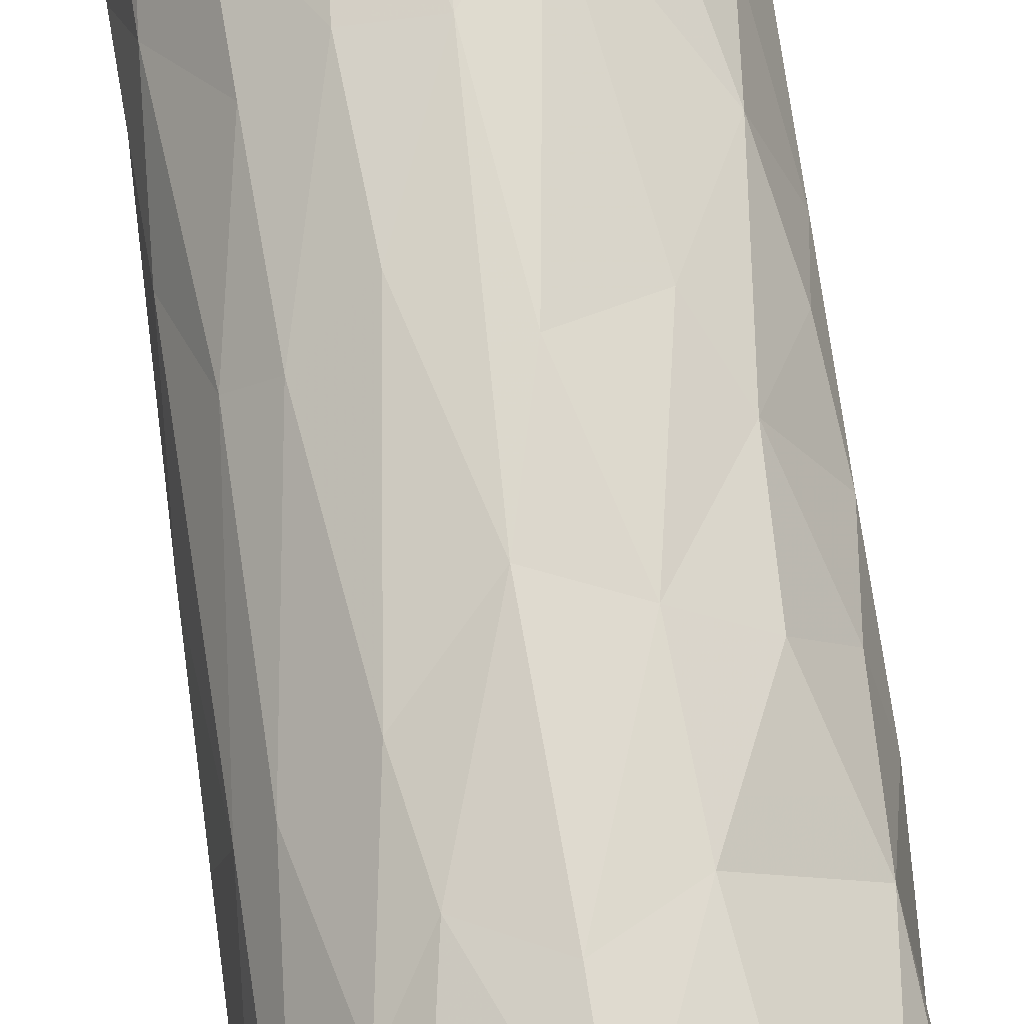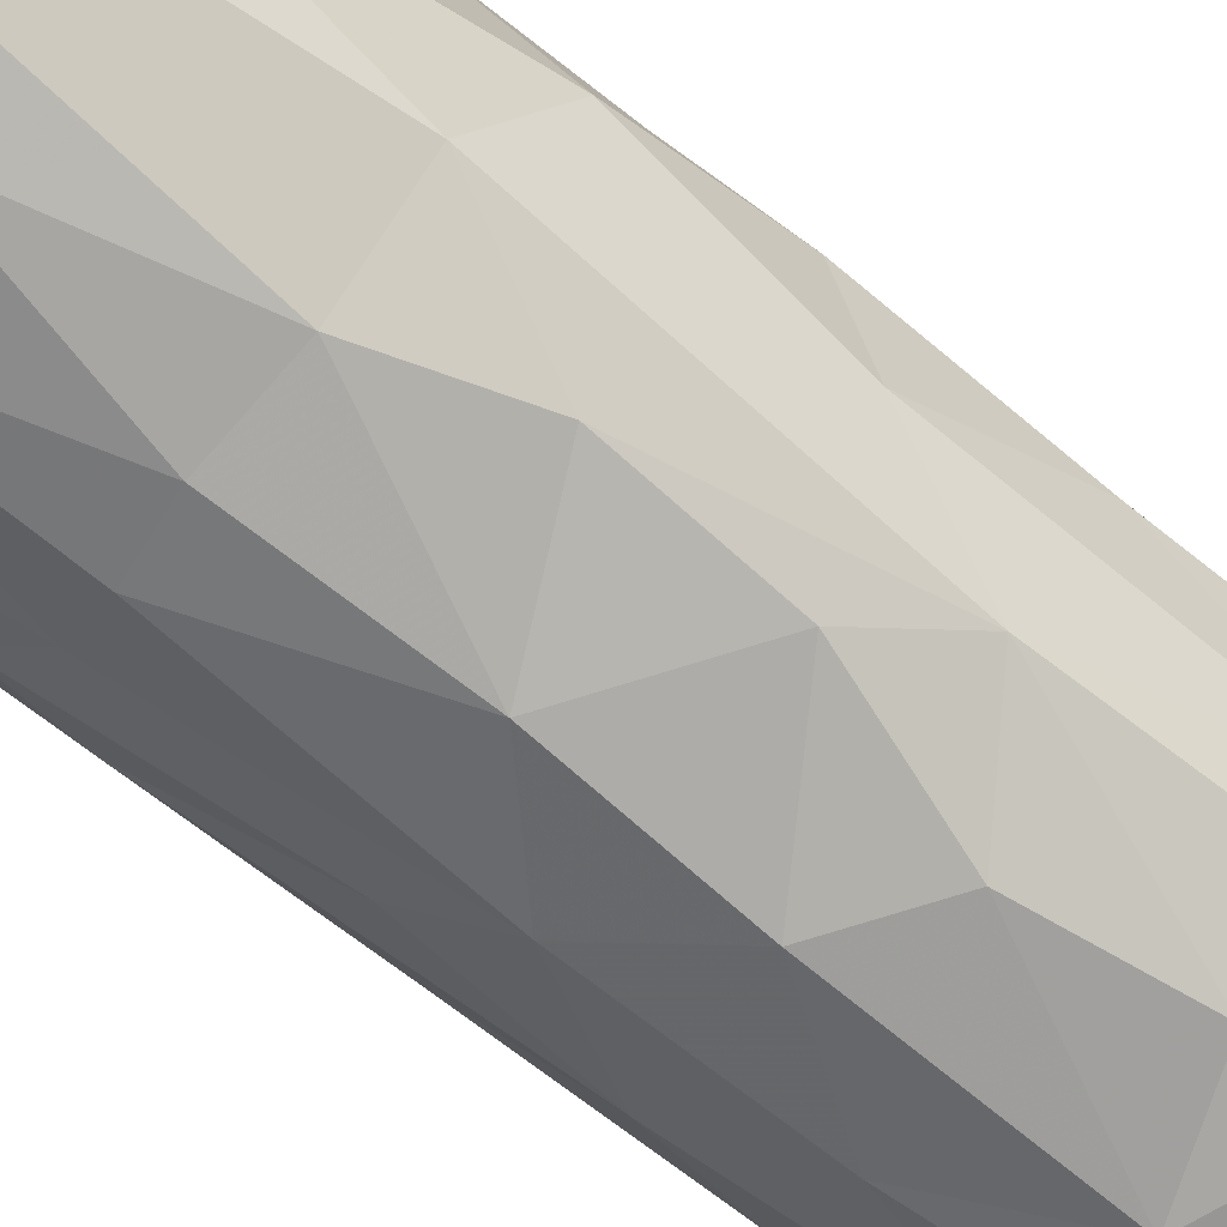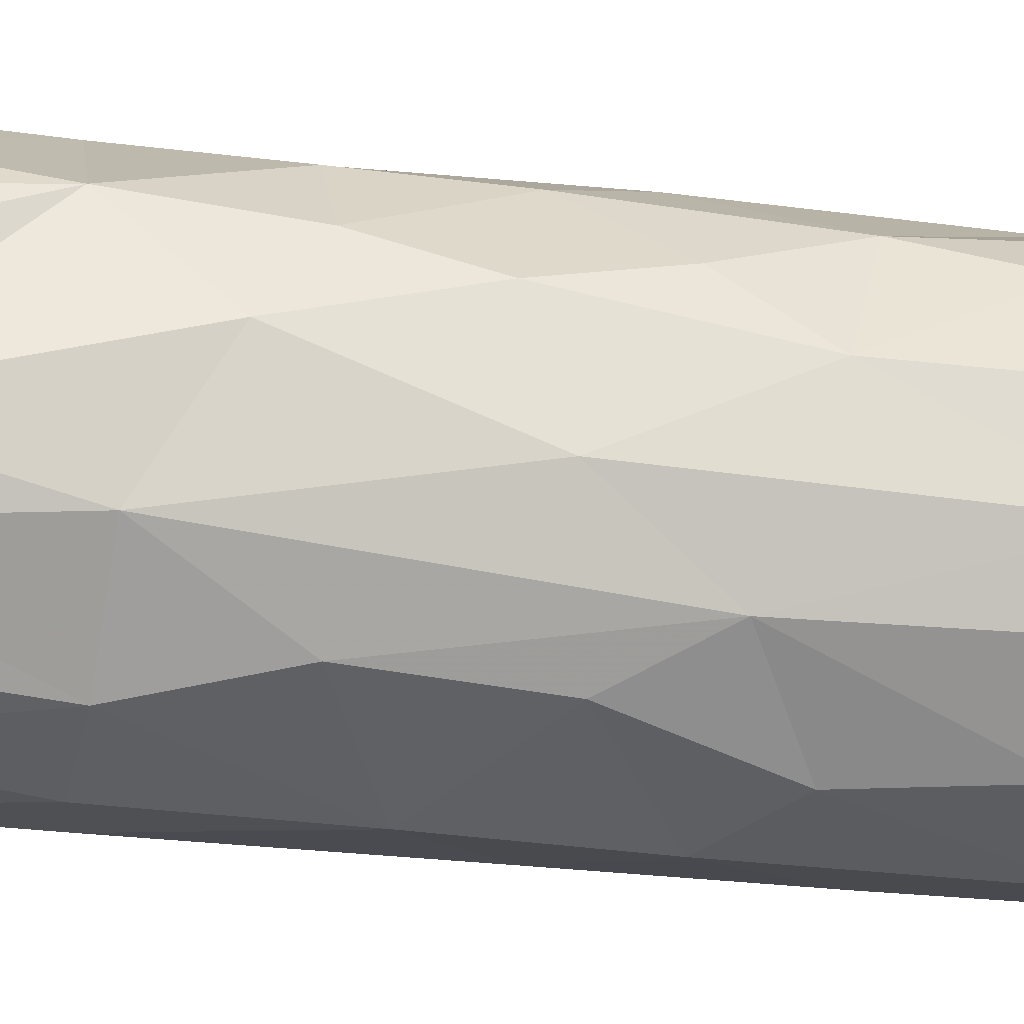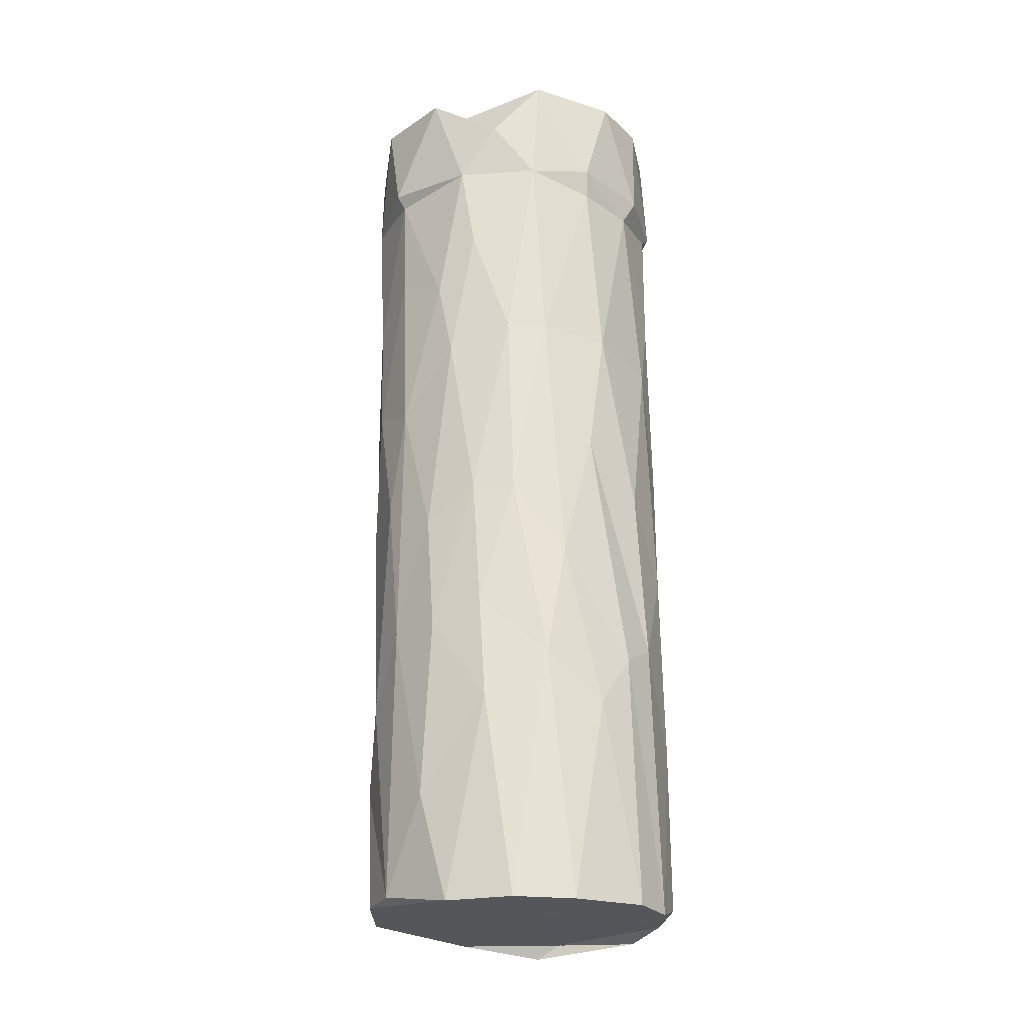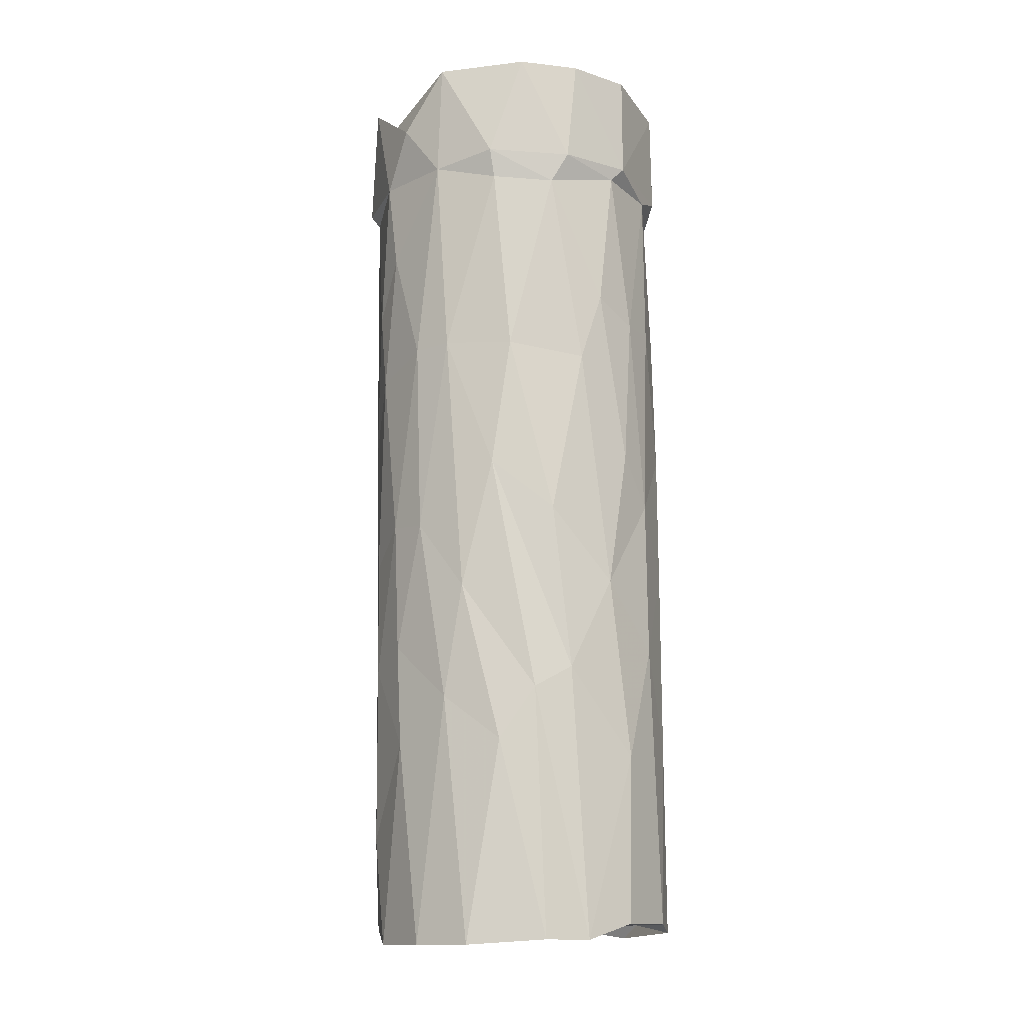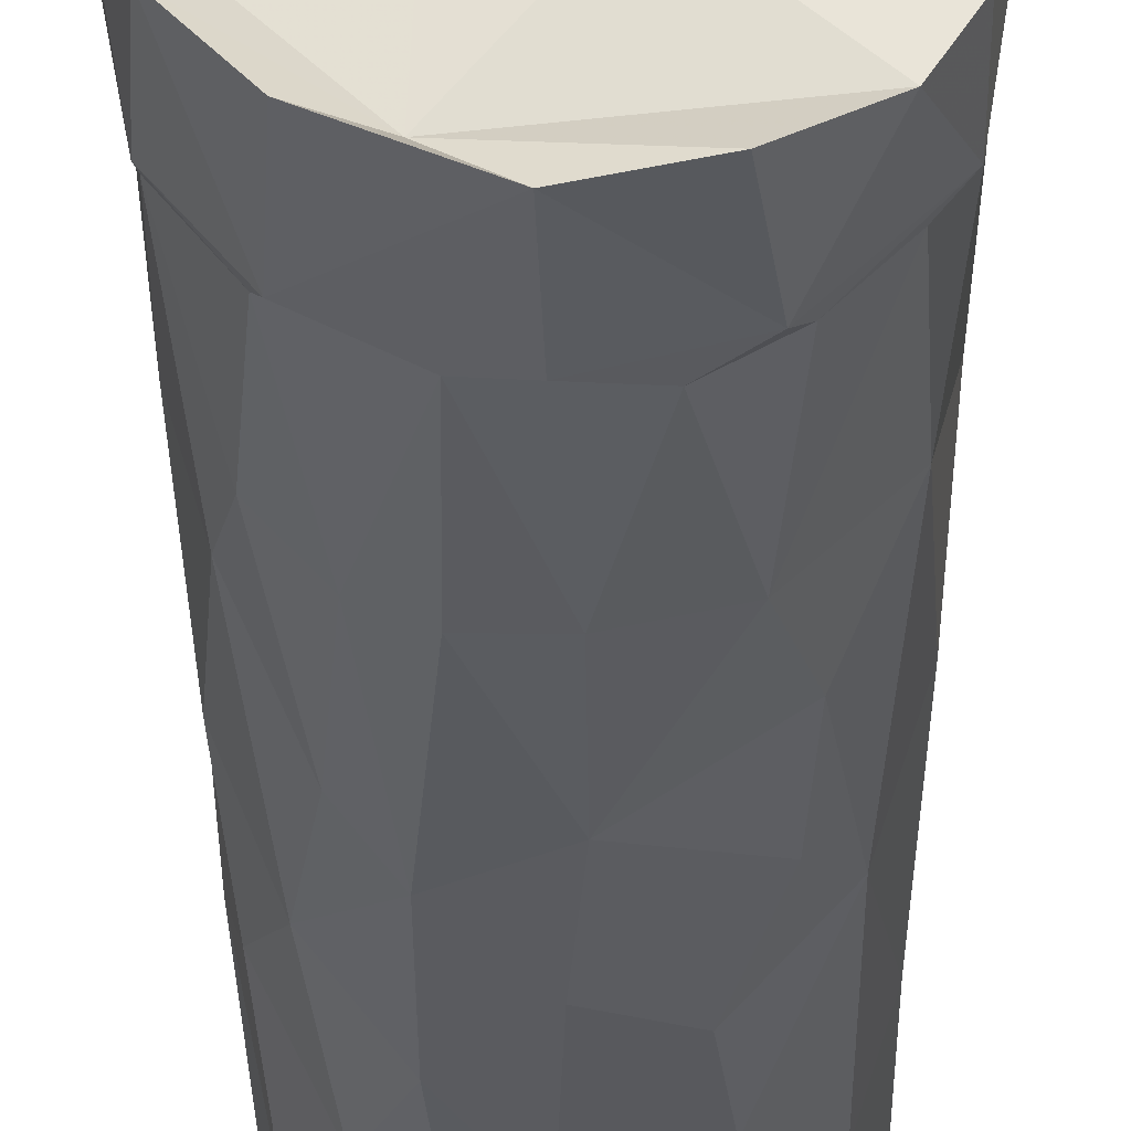
<metadata>
{"format":"obj","ext":"obj","renderer":"f3d","projection":"perspective","resolution":1024,"background":"white","views":[{"elev":73.6,"azim":172.2,"up":"+Z"},{"elev":-62.7,"azim":-129.5,"up":"+Z"},{"elev":-25.3,"azim":-99.7,"up":"+Z"},{"elev":-26.4,"azim":53.6,"up":"+Y"},{"elev":-14.1,"azim":93.7,"up":"+Y"},{"elev":-33.1,"azim":-179.5,"up":"+Z"}]}
</metadata>
<code>
v 0.02252 -0.0002765 -0.02583
v -0.02989 -0.006971 0.002786
v 0.0002175 0.09955 -0.03197
v -0.0111 0.1494 0.02776
v 0.003051 -0.03499 -0.002283
v -0.01351 0.1318 0.02931
v 0.03269 0.03533 0.00946
v -0.01312 0.01009 -0.0294
v -0.004063 0.1547 0.03343
v -0.02715 0.07944 0.0137
v -0.01096 0.1554 -0.02973
v 0.03408 0.06212 0.003037
v -0.01742 0.05535 -0.02621
v 0.02964 0.08687 -0.01639
v 0.03223 0.1338 -0.01372
v -0.0242 -0.01153 -0.01958
v -0.02315 0.1268 0.021
v 0.02319 -0.03476 -0.02526
v 0.03229 0.1276 -0.01005
v 0.002096 0.02049 0.03139
v 0.033 0.052 -0.01001
v -0.008339 0.07731 0.03051
v 0.02719 0.1515 -0.01019
v -0.02931 0.05815 -0.008398
v -0.02939 -0.0345 -0.009118
v -0.02758 0.04638 0.01267
v -0.01621 0.1313 -0.02623
v -0.01061 -0.03515 0.02783
v 0.03556 0.1341 0.003546
v 0.01044 0.1548 0.00746
v -0.01865 0.07896 -0.02483
v -0.01563 -0.01767 -0.02774
v 0.01602 -0.03892 0.02724
v 0.03033 0.156 -0.01564
v -0.0002405 -0.03549 0.03049
v 0.01481 0.05588 -0.02975
v -0.0152 -0.009747 0.02597
v -0.0105 0.03321 -0.03055
v 0.01513 0.02328 -0.03011
v 0.02326 0.002586 0.02335
v -0.01618 0.1521 0.0161
v 0.011 0.09778 -0.03068
v -0.02016 0.05945 0.02313
v -0.01357 0.0986 -0.02829
v -0.02369 -0.03498 0.0179
v -0.03025 0.08727 0.002232
v 0.02717 0.08968 0.02031
v 0.02141 0.05049 0.02535
v 0.03342 -0.03807 -0.008176
v -0.03146 0.1553 0.001528
v 0.02056 -0.0352 0.01914
v 0.004088 0.07235 0.03206
v 0.02367 0.1312 -0.02335
v 0.02179 0.06592 -0.0256
v 0.03456 0.1559 -0.003535
v -0.01422 0.04755 0.02732
v -0.001421 0.05173 0.03174
v 0.03079 0.1317 0.01584
v -0.009539 -0.03476 -0.0311
v 0.01105 -0.03467 -0.03204
v 0.02606 0.03704 -0.02195
v -0.02557 0.01078 0.01558
v -0.00702 -0.0003121 -0.03191
v -0.02998 0.03358 0.003268
v 0.02682 -0.039 0.0189
v -0.00967 0.1013 0.03029
v -0.01938 0.0801 0.02421
v 0.0262 0.1433 0.02365
v 0.002694 0.1338 -0.03296
v -0.0237 0.02871 0.01921
v 0.03392 0.01335 -0.006103
v 0.0329 -0.0391 0.008141
v 0.0004304 -0.03623 -0.03318
v 0.003288 0.155 -0.03265
v -0.007999 0.006329 0.02962
v 0.01405 0.1017 0.03023
v -0.02875 0.1322 0.01217
v 0.03115 0.01174 0.0132
v -0.0282 0.1337 -0.01437
v 0.0276 0.04952 0.01918
v 0.03019 -0.03813 -0.01682
v 0.002144 0.04248 -0.03282
v 0.01955 0.1317 0.02822
v 0.002277 0.1301 0.03285
v 0.01196 0.1516 -0.02567
v 0.01011 0.1308 -0.03041
v 0.0129 0.1507 0.02777
v 0.0266 0.1016 -0.02059
v -0.0264 0.09767 -0.01541
v 0.0319 0.1553 0.01488
v 0.02075 0.1565 -0.02603
v 0.02156 0.1133 0.02609
v -0.02374 0.04191 -0.01998
v -0.02802 0.1506 -0.01225
v 0.03423 0.1281 0.002705
v -0.02934 0.06351 0.008671
v -0.02109 -0.03703 -0.02354
v 0.003623 0.003603 -0.03291
v 0.03165 0.01778 -0.01366
v 0.01321 0.01971 0.02969
v -0.01397 0.1339 -0.02878
v 0.02253 0.02349 0.02429
v 0.03014 -0.03506 0.001031
v 0.03145 0.08997 0.01325
v 0.01345 0.1536 0.03208
v 0.01036 -0.01657 0.0299
v -0.0226 0.1509 -0.021
v -0.02881 0.004905 -0.01037
v -0.01687 -0.03423 -0.02649
v 0.02241 0.1342 -0.02609
v 0.03428 0.08893 -0.0008802
v -0.02404 0.1497 0.01279
v 0.03416 0.00246 0.001347
v -0.02632 0.1017 0.0163
v 0.01885 0.09735 -0.02703
v 0.0022 0.1328 0.03477
v -0.003952 0.1549 -0.007062
v 0.02832 0.1509 0.0147
v -0.02902 0.128 -0.008743
v -0.03041 0.1322 0.003758
v 0.01163 0.04349 0.03029
v 0.002707 0.1077 0.03251
v -0.02302 0.1543 0.02313
v -0.006825 0.1296 -0.03057
v -0.02426 0.1312 -0.01785
v 0.01697 0.08536 0.02872
v 6.155e-05 0.07007 -0.03269
f 73 63 98
f 60 73 98
f 38 82 98
f 73 59 63
f 63 8 98
f 98 8 38
f 39 98 82
f 60 109 73
f 98 39 60
f 127 82 13
f 82 127 36
f 127 44 3
f 127 3 42
f 42 3 86
f 3 44 124
f 3 124 86
f 124 69 86
f 69 124 101
f 69 101 74
f 73 109 97
f 36 127 42
f 74 110 69
f 59 32 63
f 39 82 36
f 82 38 13
f 27 101 124
f 69 110 86
f 11 74 101
f 60 5 109
f 60 39 1
f 115 54 36
f 42 115 36
f 127 31 44
f 42 86 115
f 86 110 53
f 110 74 91
f 11 85 74
f 18 60 1
f 13 31 127
f 107 85 11
f 59 97 32
f 8 63 32
f 39 36 61
f 86 53 115
f 13 38 93
f 124 44 27
f 32 16 8
f 8 93 38
f 61 36 54
f 53 88 115
f 16 32 97
f 91 74 85
f 93 8 16
f 1 39 61
f 107 11 101
f 13 93 31
f 54 115 88
f 44 31 89
f 79 107 101
f 44 125 27
f 101 27 79
f 117 85 107
f 88 14 54
f 89 125 44
f 34 110 91
f 34 91 85
f 81 18 1
f 81 1 99
f 99 1 61
f 97 25 16
f 61 54 14
f 93 89 31
f 27 125 79
f 18 5 60
f 110 15 53
f 79 94 107
f 110 34 15
f 89 119 125
f 19 88 53
f 53 15 19
f 25 97 109
f 108 93 16
f 14 21 61
f 14 88 19
f 93 24 89
f 61 21 99
f 117 107 94
f 34 85 23
f 99 71 81
f 85 30 23
f 108 24 93
f 30 85 117
f 18 103 5
f 81 71 49
f 119 79 125
f 25 108 16
f 103 18 81
f 14 111 21
f 34 55 15
f 109 5 25
f 79 50 94
f 49 71 113
f 15 29 19
f 15 55 29
f 81 49 103
f 2 64 108
f 108 64 24
f 24 46 89
f 99 21 12
f 46 119 89
f 34 23 55
f 14 19 111
f 19 29 95
f 119 120 79
f 23 30 118
f 118 55 23
f 79 120 50
f 12 71 99
f 19 95 111
f 5 45 25
f 108 25 2
f 49 113 72
f 24 64 96
f 24 96 46
f 41 117 94
f 21 111 12
f 49 72 103
f 71 12 7
f 71 7 113
f 46 114 119
f 25 45 2
f 119 114 120
f 55 90 29
f 7 78 113
f 64 70 26
f 64 26 96
f 114 77 120
f 46 96 10
f 90 55 118
f 94 50 112
f 64 2 62
f 12 111 104
f 95 104 111
f 7 12 104
f 29 58 95
f 72 113 78
f 112 41 94
f 103 51 5
f 46 10 114
f 90 58 29
f 120 77 50
f 2 45 62
f 95 58 104
f 50 77 123
f 72 51 103
f 114 17 77
f 117 41 30
f 78 65 72
f 51 72 65
f 28 45 5
f 70 64 62
f 7 80 78
f 7 104 80
f 104 58 47
f 96 26 43
f 41 112 4
f 78 80 102
f 51 28 5
f 50 123 112
f 78 40 65
f 104 47 80
f 70 43 26
f 43 10 96
f 77 17 123
f 58 90 68
f 37 70 62
f 102 40 78
f 47 58 92
f 37 62 45
f 114 10 67
f 87 90 118
f 80 48 102
f 92 58 83
f 4 112 123
f 58 68 83
f 43 67 10
f 33 51 65
f 65 40 33
f 70 56 43
f 47 48 80
f 47 92 126
f 126 48 47
f 87 30 41
f 68 90 87
f 51 33 28
f 28 37 45
f 75 70 37
f 102 100 40
f 67 66 114
f 66 17 114
f 92 76 126
f 118 30 87
f 75 56 70
f 100 102 48
f 17 6 123
f 41 4 87
f 33 40 106
f 22 67 43
f 66 6 17
f 83 68 105
f 100 48 121
f 48 126 121
f 123 9 4
f 40 100 106
f 22 66 67
f 92 83 76
f 68 87 105
f 33 35 28
f 28 35 37
f 35 75 37
f 57 56 75
f 22 43 56
f 33 106 35
f 106 100 20
f 75 20 57
f 87 4 9
f 106 20 35
f 35 20 75
f 121 126 52
f 57 22 56
f 123 6 9
f 20 100 121
f 20 52 57
f 20 121 52
f 22 122 66
f 52 122 22
f 52 126 76
f 9 105 87
f 57 52 22
f 122 52 76
f 122 84 66
f 122 76 84
f 66 84 6
f 83 84 76
f 116 84 83
f 6 116 9
f 83 105 116
f 6 84 116
f 116 105 9
f 97 59 73

</code>
